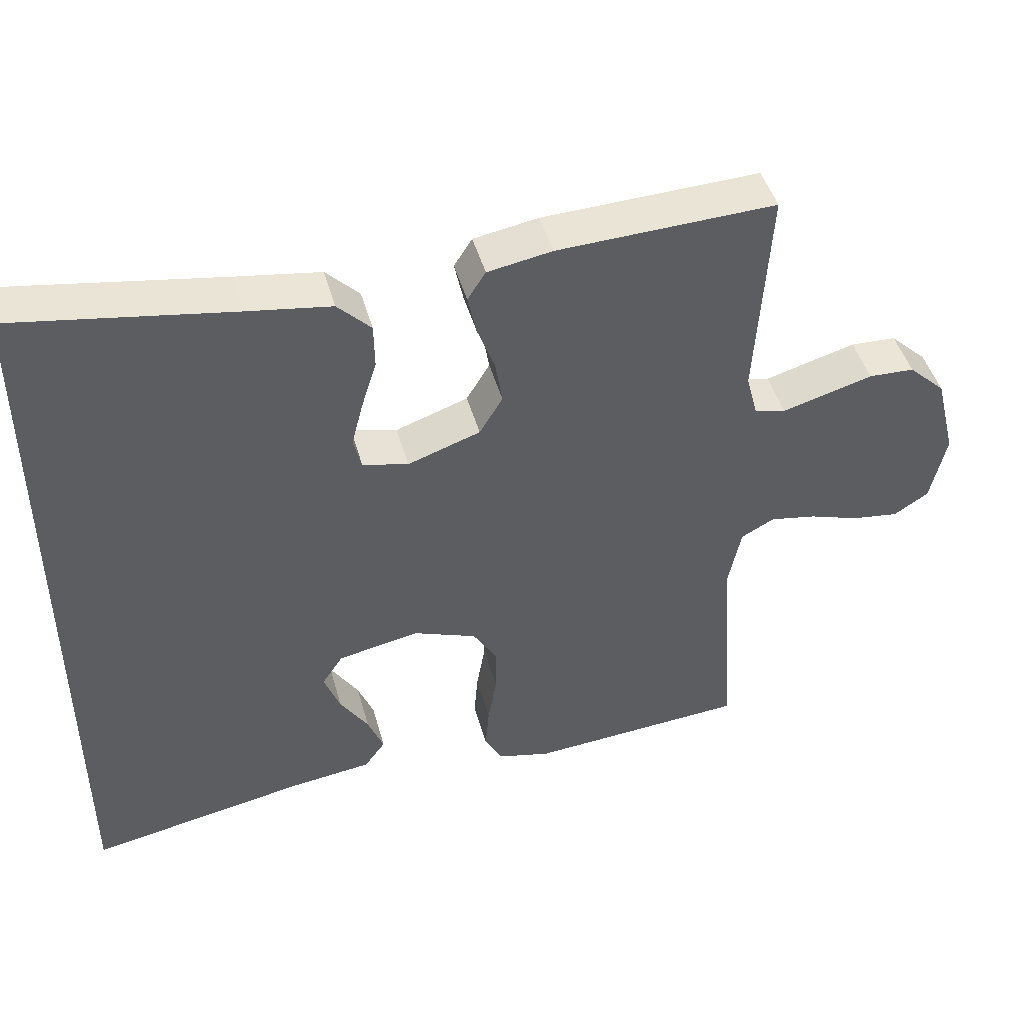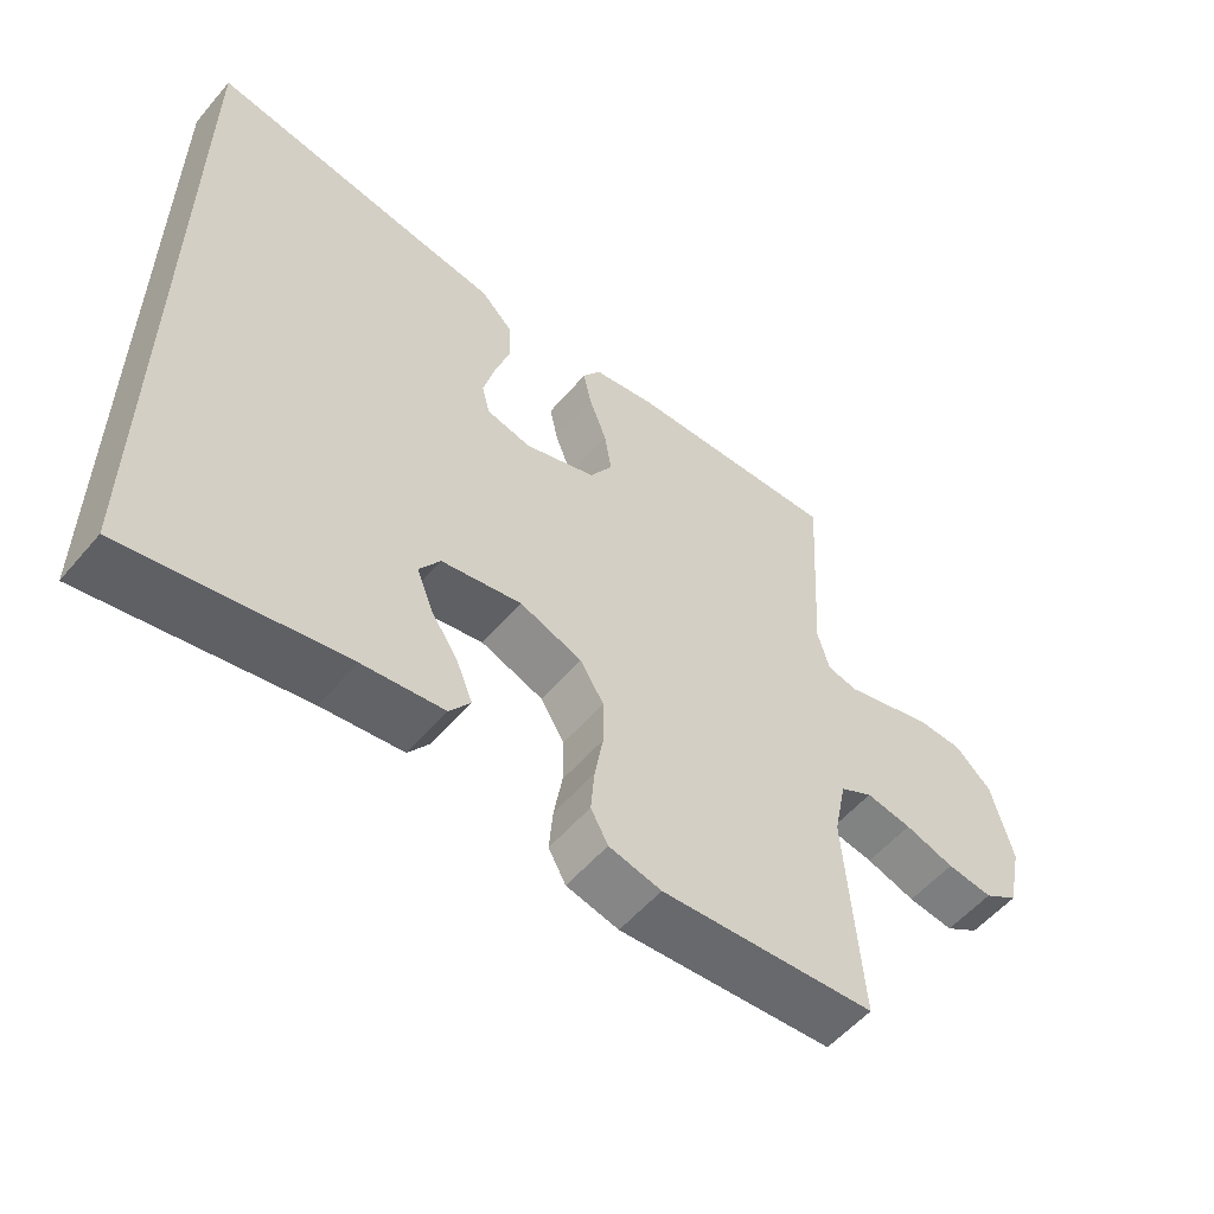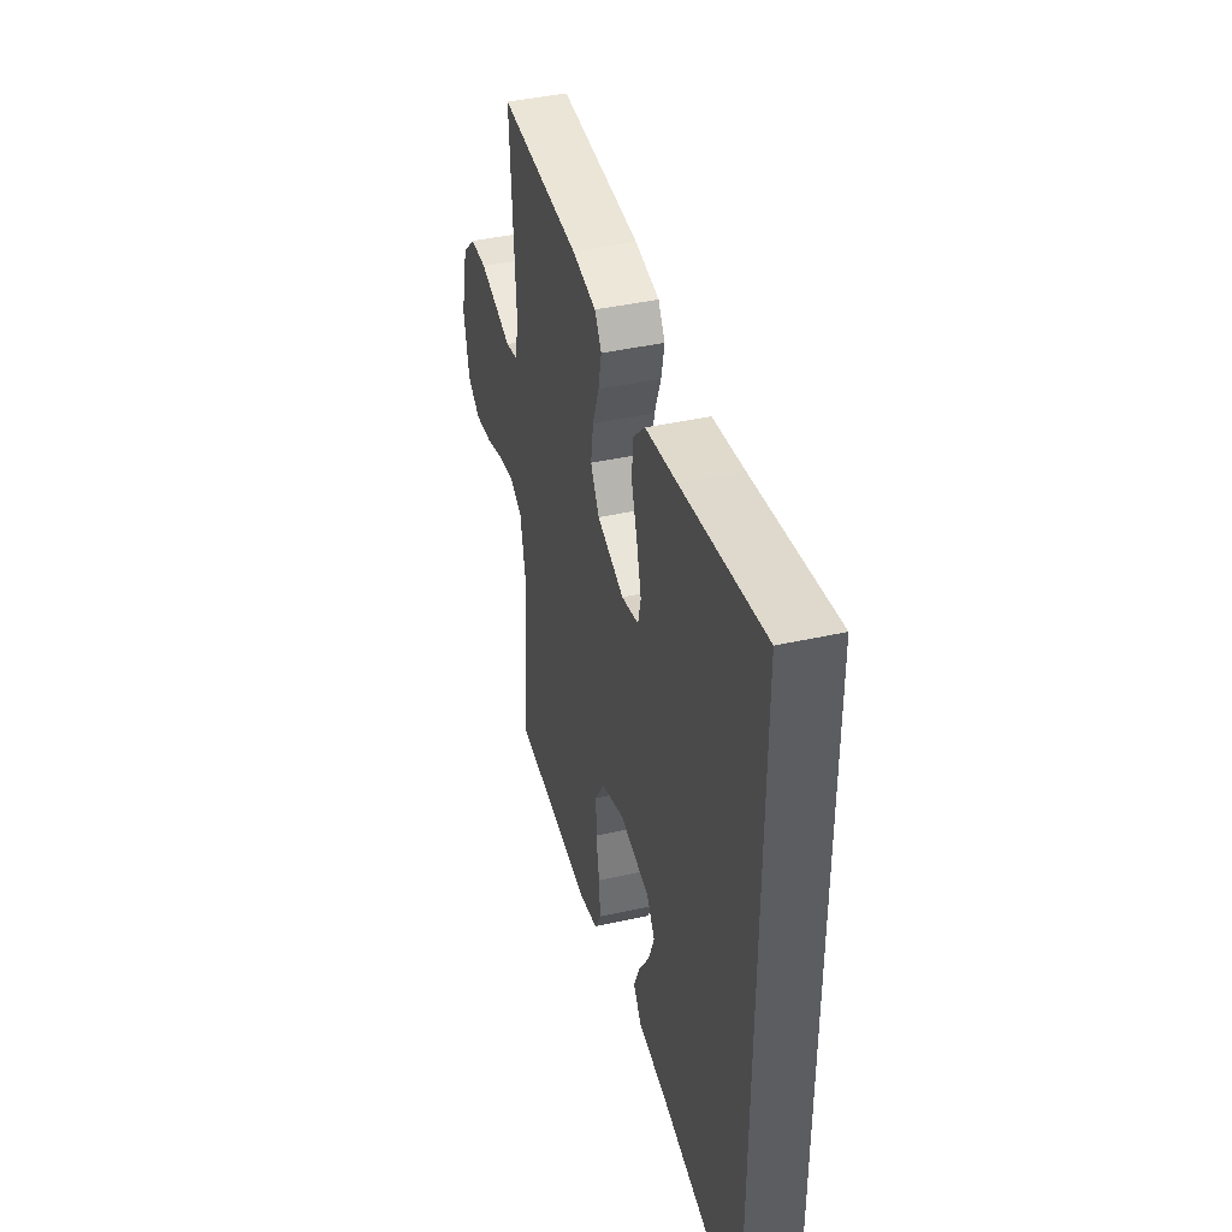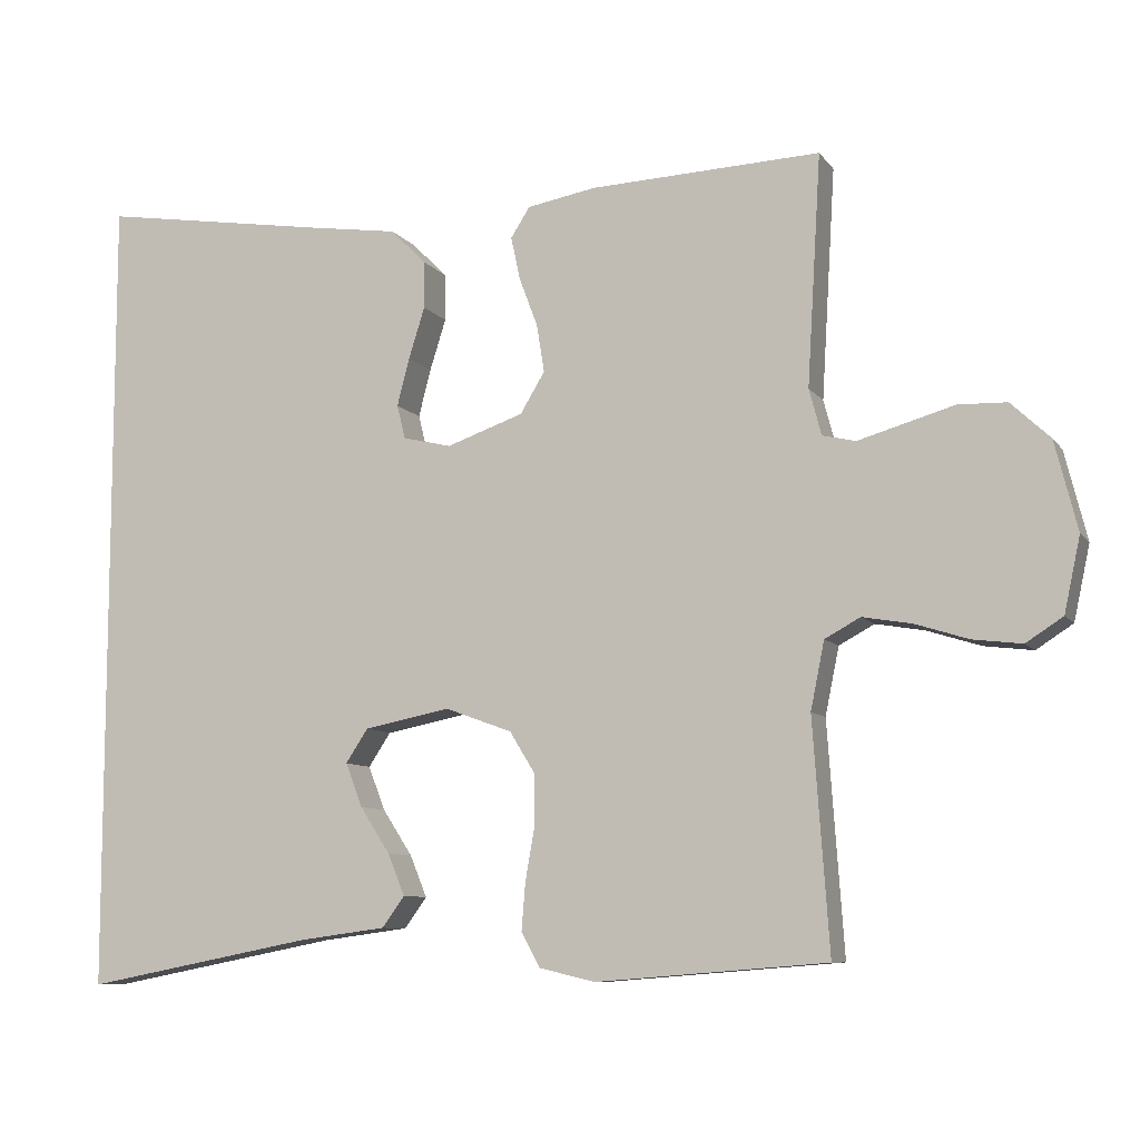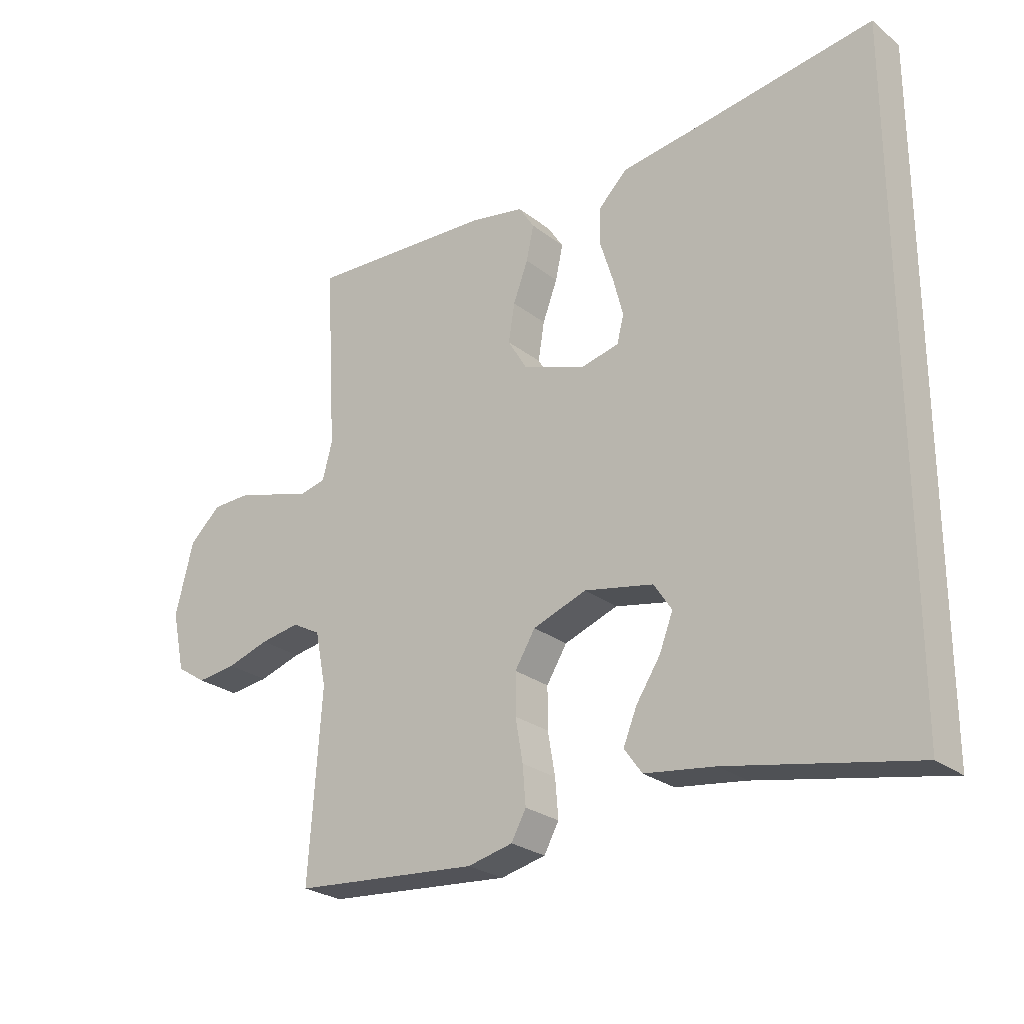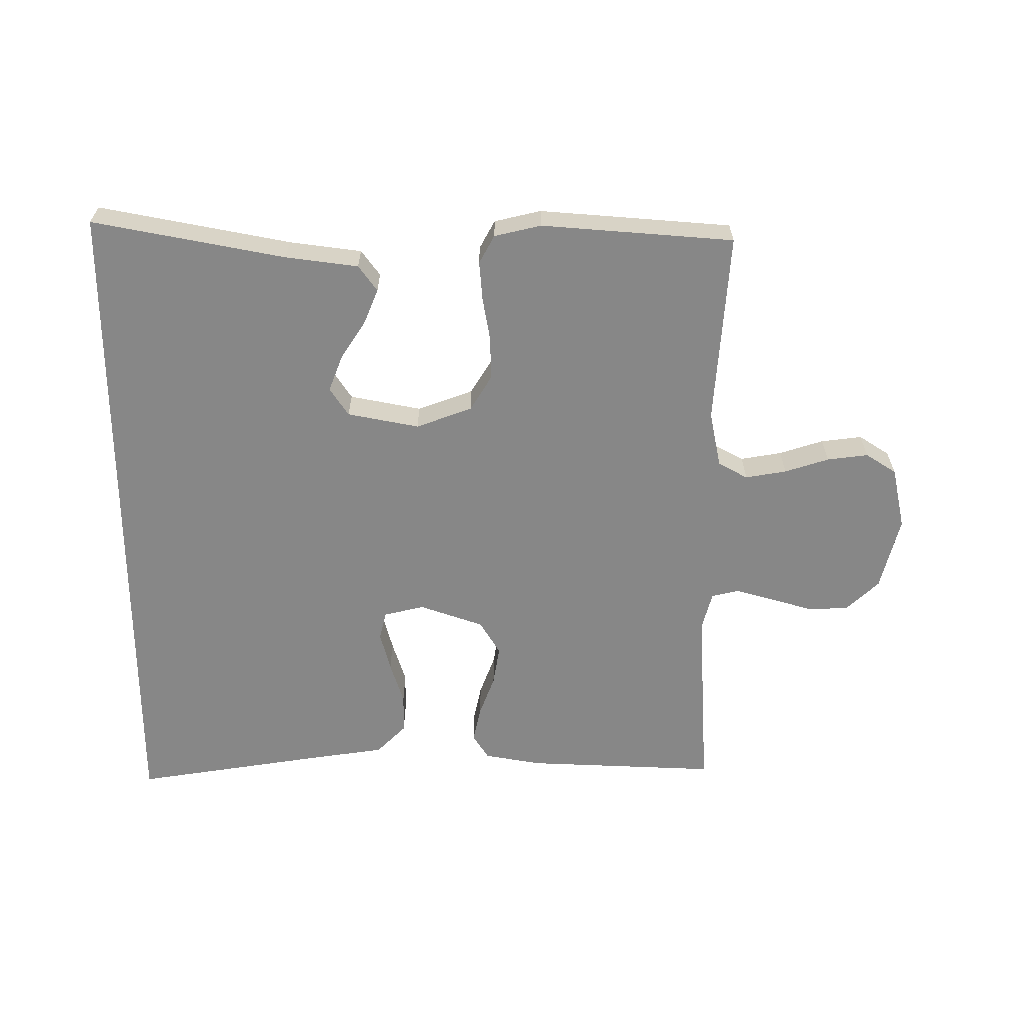
<metadata>
{"format":"obj","ext":"obj","renderer":"f3d","projection":"perspective","resolution":1024,"background":"white","views":[{"elev":45.2,"azim":164.9,"up":"+Z"},{"elev":-55.5,"azim":140.2,"up":"+Z"},{"elev":41.2,"azim":74.7,"up":"+Z"},{"elev":-8.6,"azim":-159.5,"up":"+Z"},{"elev":-25.5,"azim":39.0,"up":"+Z"},{"elev":-62.4,"azim":180.0,"up":"+Y"}]}
</metadata>
<code>
v -0.5 0.07 -0.5
v -0.479 0.07 -0.2
v -0.497 0.07 -0.112
v -0.543 0.07 -0.087
v -0.607 0.07 -0.098
v -0.676 0.07 -0.12
v -0.74 0.07 -0.128
v -0.788 0.07 -0.097
v -0.809 0.07 0
v -0.78 0.07 0.116
v -0.729 0.07 0.164
v -0.666 0.07 0.166
v -0.6 0.07 0.147
v -0.541 0.07 0.13
v -0.498 0.07 0.14
v -0.482 0.07 0.2
v -0.5 0.07 0.5
v -0.2 0.07 0.487
v -0.111 0.07 0.471
v -0.086 0.07 0.432
v -0.098 0.07 0.376
v -0.122 0.07 0.312
v -0.132 0.07 0.25
v -0.1 0.07 0.197
v 0 0.07 0.162
v 0.063 0.07 0.177
v 0.074 0.07 0.221
v 0.058 0.07 0.283
v 0.037 0.07 0.35
v 0.038 0.07 0.412
v 0.084 0.07 0.458
v 0.2 0.07 0.475
v 0.5 0.07 0.522
v 0.5 0.07 -0.53
v 0.2 0.07 -0.472
v 0.087 0.07 -0.457
v 0.058 0.07 -0.417
v 0.08 0.07 -0.363
v 0.119 0.07 -0.303
v 0.141 0.07 -0.246
v 0.112 0.07 -0.202
v 0 0.07 -0.18
v -0.087 0.07 -0.212
v -0.12 0.07 -0.266
v -0.12 0.07 -0.332
v -0.108 0.07 -0.401
v -0.103 0.07 -0.463
v -0.127 0.07 -0.507
v -0.2 0.07 -0.524
v -0.5 0 -0.5
v -0.479 0 -0.2
v -0.497 0 -0.112
v -0.543 0 -0.087
v -0.607 0 -0.098
v -0.676 0 -0.12
v -0.74 0 -0.128
v -0.788 0 -0.097
v -0.809 0 0
v -0.78 0 0.116
v -0.729 0 0.164
v -0.666 0 0.166
v -0.6 0 0.147
v -0.541 0 0.13
v -0.498 0 0.14
v -0.482 0 0.2
v -0.5 0 0.5
v -0.2 0 0.487
v -0.111 0 0.471
v -0.086 0 0.432
v -0.098 0 0.376
v -0.122 0 0.312
v -0.132 0 0.25
v -0.1 0 0.197
v 0 0 0.162
v 0.063 0 0.177
v 0.074 0 0.221
v 0.058 0 0.283
v 0.037 0 0.35
v 0.038 0 0.412
v 0.084 0 0.458
v 0.2 0 0.475
v 0.5 0 0.522
v 0.5 0 -0.53
v 0.2 0 -0.472
v 0.087 0 -0.457
v 0.058 0 -0.417
v 0.08 0 -0.363
v 0.119 0 -0.303
v 0.141 0 -0.246
v 0.112 0 -0.202
v 0 0 -0.18
v -0.087 0 -0.212
v -0.12 0 -0.266
v -0.12 0 -0.332
v -0.108 0 -0.401
v -0.103 0 -0.463
v -0.127 0 -0.507
v -0.2 0 -0.524
f 48 49 1 2
f 45 46 47 48
f 44 45 48 2
f 43 44 2 3
f 42 43 3 4
f 36 37 38 39
f 35 36 39 40
f 32 33 34 35
f 32 35 40
f 31 32 40 41
f 28 29 30 31
f 27 28 31
f 19 20 21 22
f 19 22 23
f 16 17 18 19
f 15 16 19 23
f 11 12 13 14
f 9 10 11 14
f 9 14 15
f 5 6 7 8
f 4 5 8 9
f 42 4 9 15
f 27 31 41
f 26 27 41 42
f 25 26 42
f 24 25 42 15
f 15 23 24
f 51 50 98 97
f 97 96 95 94
f 51 97 94 93
f 52 51 93 92
f 53 52 92 91
f 88 87 86 85
f 89 88 85 84
f 84 83 82 81
f 89 84 81
f 90 89 81 80
f 80 79 78 77
f 80 77 76
f 71 70 69 68
f 72 71 68
f 68 67 66 65
f 72 68 65 64
f 63 62 61 60
f 63 60 59 58
f 64 63 58
f 57 56 55 54
f 58 57 54 53
f 64 58 53 91
f 90 80 76
f 91 90 76 75
f 91 75 74
f 64 91 74 73
f 73 72 64
f 1 50 51 2
f 2 51 52 3
f 3 52 53 4
f 4 53 54 5
f 5 54 55 6
f 6 55 56 7
f 7 56 57 8
f 8 57 58 9
f 9 58 59 10
f 10 59 60 11
f 11 60 61 12
f 12 61 62 13
f 13 62 63 14
f 14 63 64 15
f 15 64 65 16
f 16 65 66 17
f 17 66 67 18
f 18 67 68 19
f 19 68 69 20
f 20 69 70 21
f 21 70 71 22
f 22 71 72 23
f 23 72 73 24
f 24 73 74 25
f 25 74 75 26
f 26 75 76 27
f 27 76 77 28
f 28 77 78 29
f 29 78 79 30
f 30 79 80 31
f 31 80 81 32
f 32 81 82 33
f 33 82 83 34
f 34 83 84 35
f 35 84 85 36
f 36 85 86 37
f 37 86 87 38
f 38 87 88 39
f 39 88 89 40
f 40 89 90 41
f 41 90 91 42
f 42 91 92 43
f 43 92 93 44
f 44 93 94 45
f 45 94 95 46
f 46 95 96 47
f 47 96 97 48
f 48 97 98 49
f 49 98 50 1

</code>
